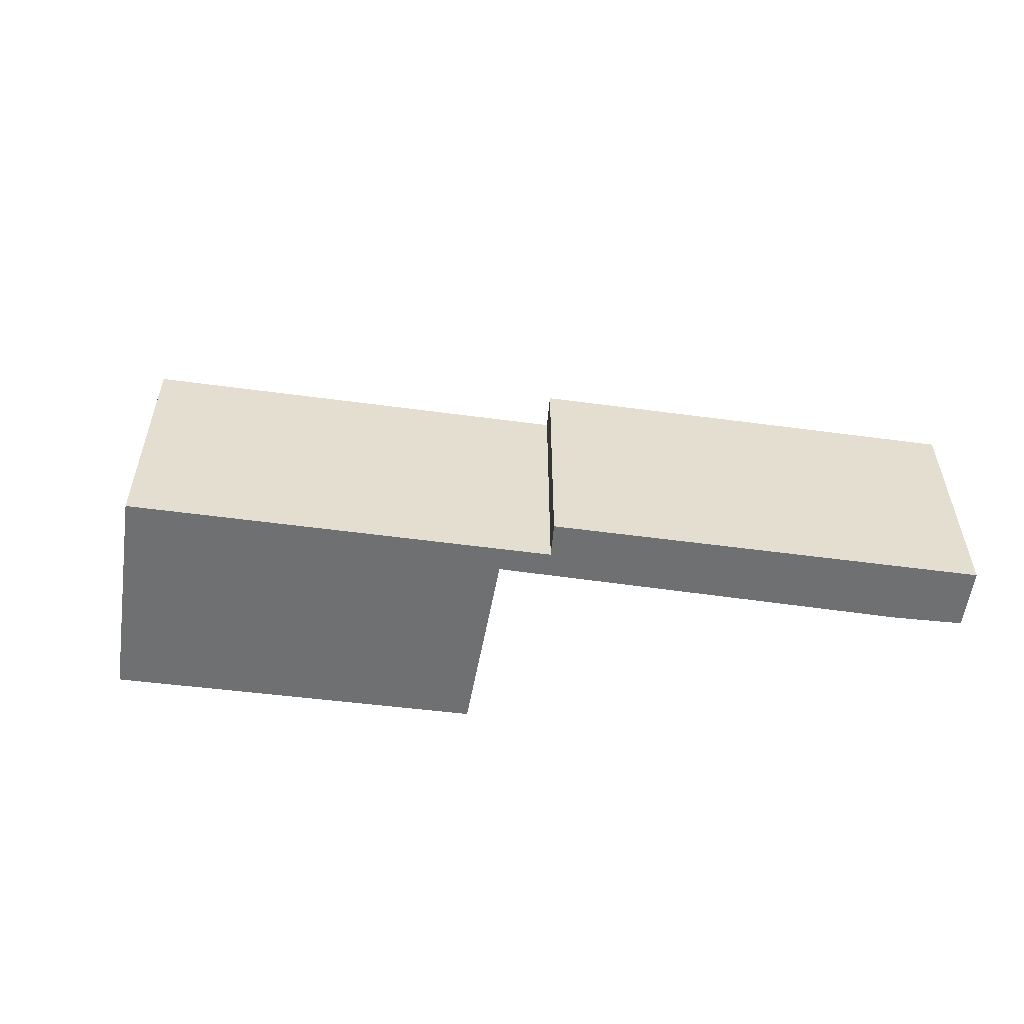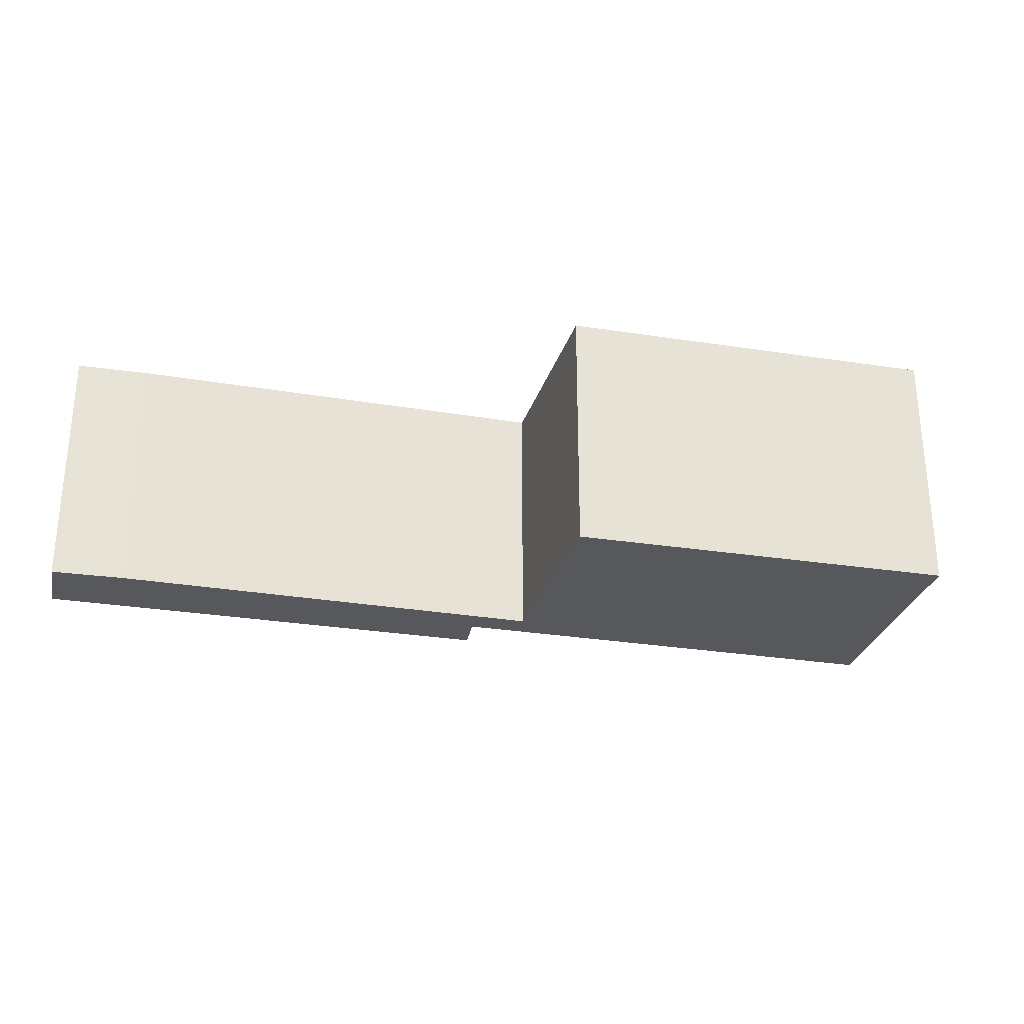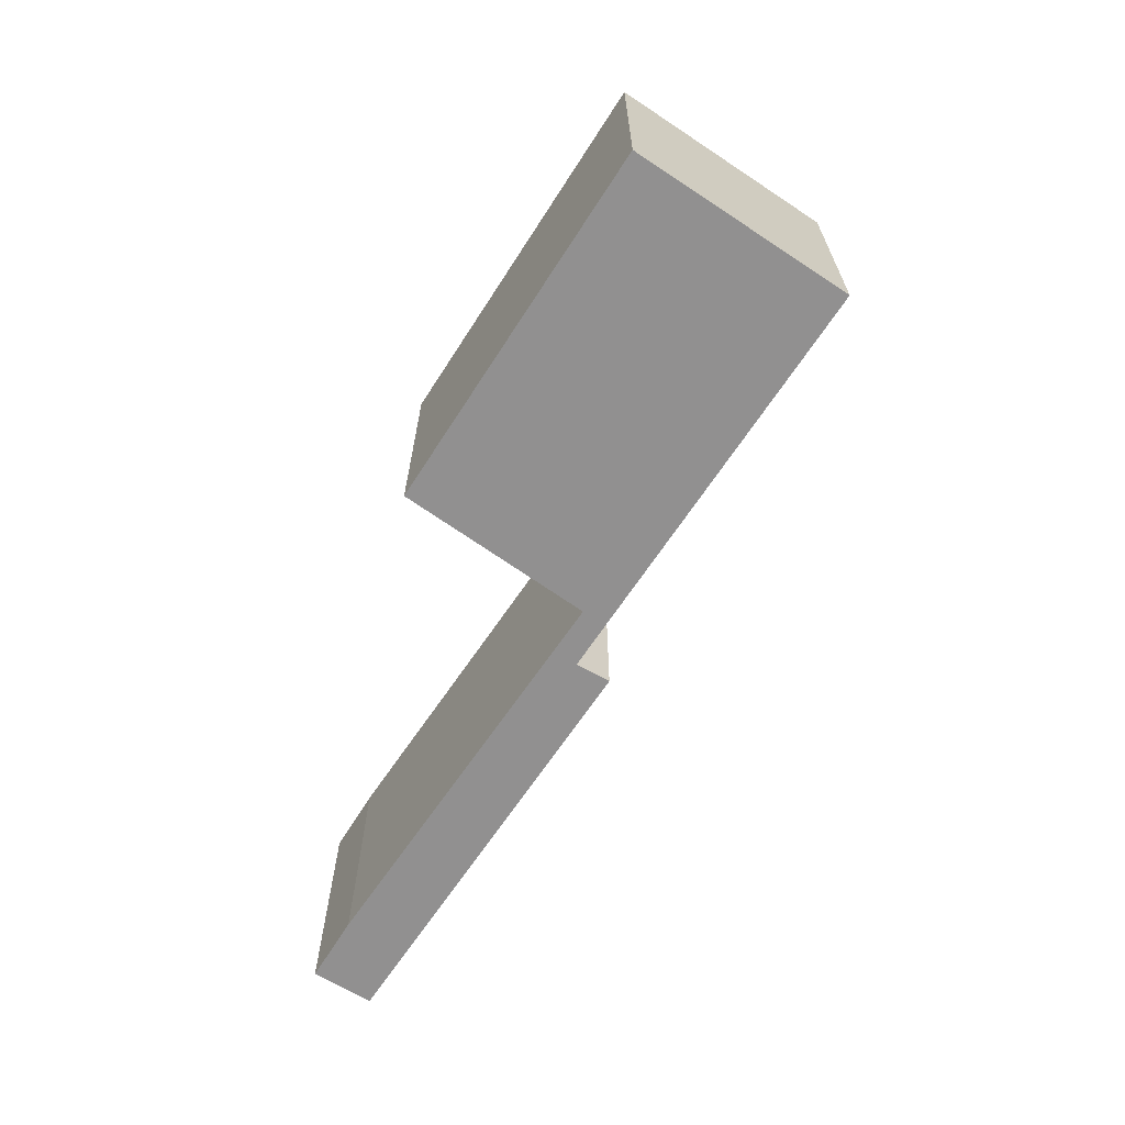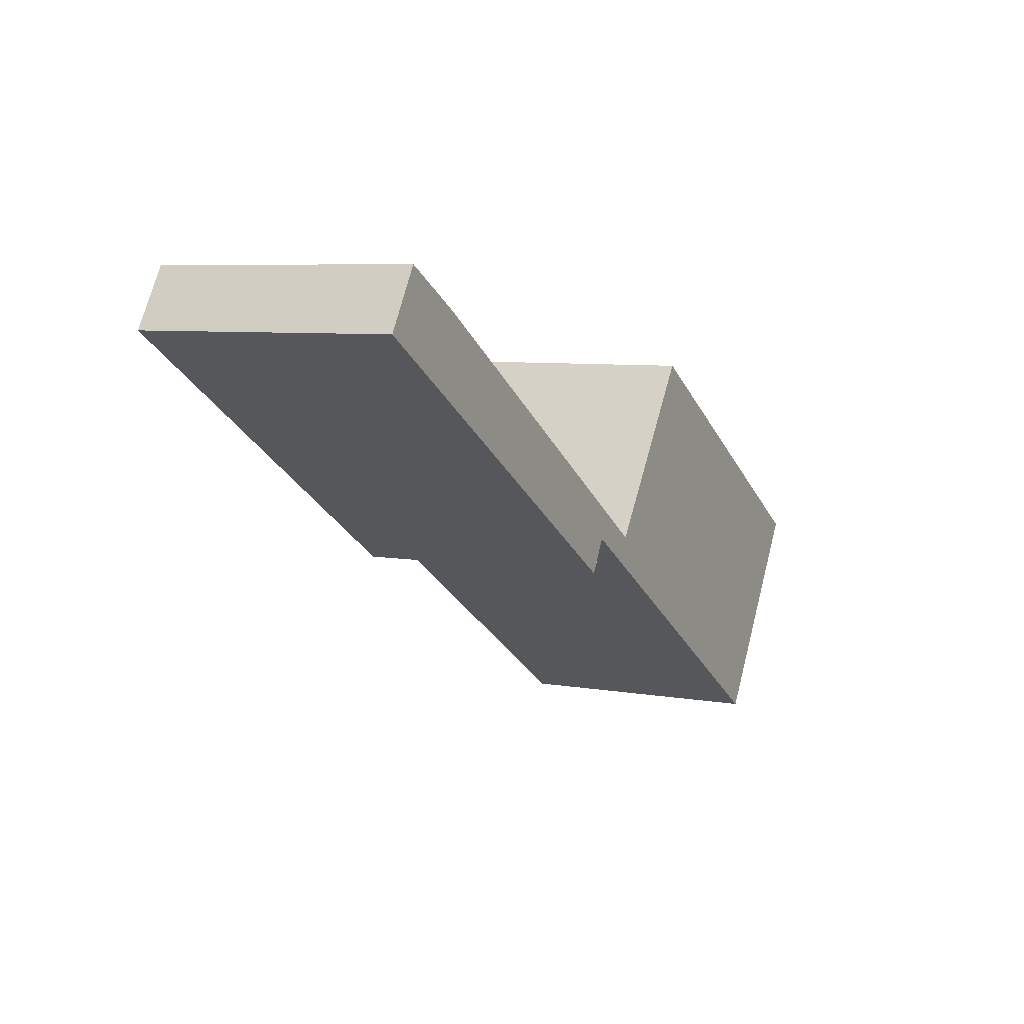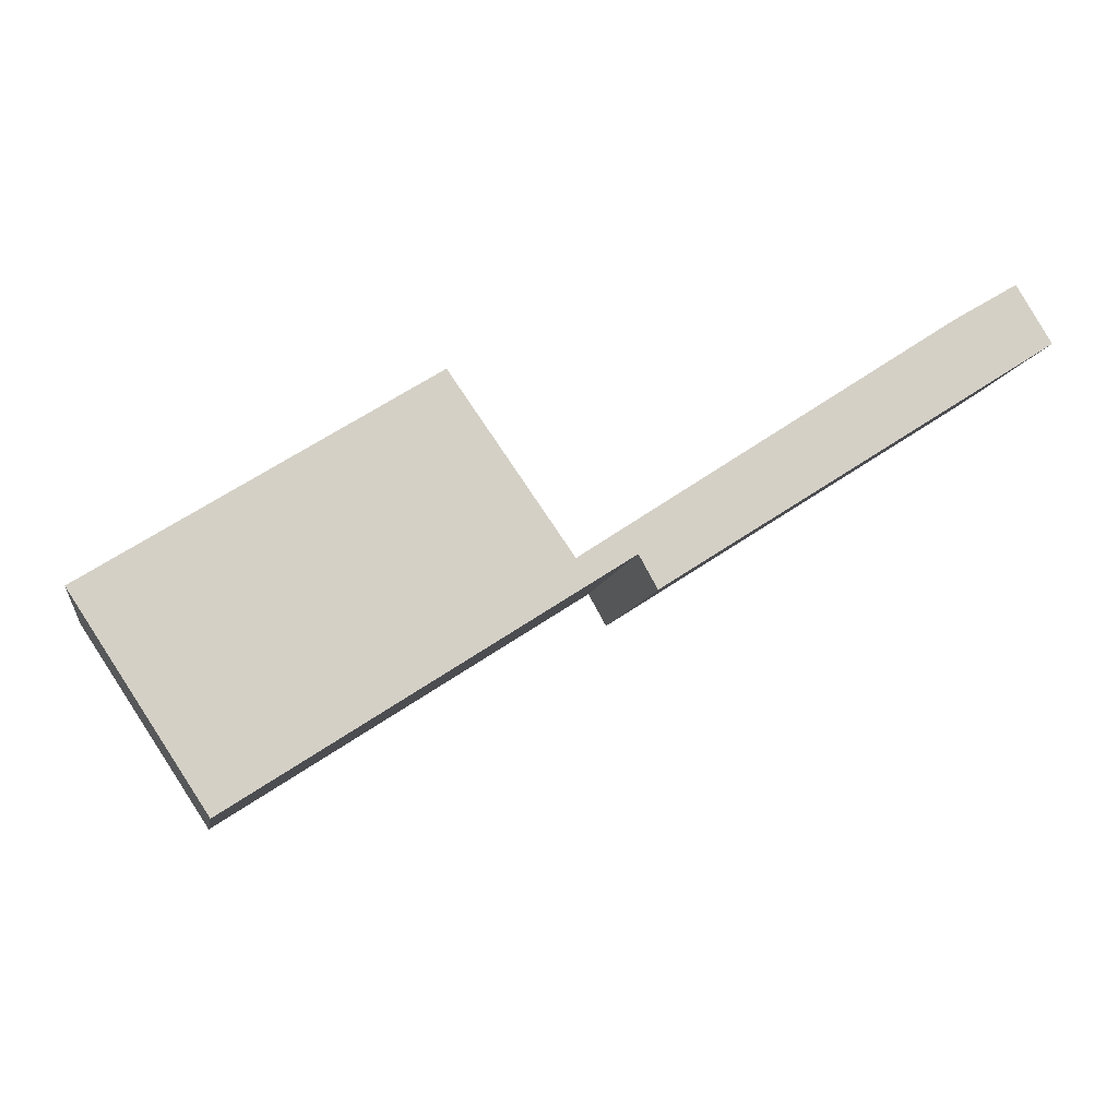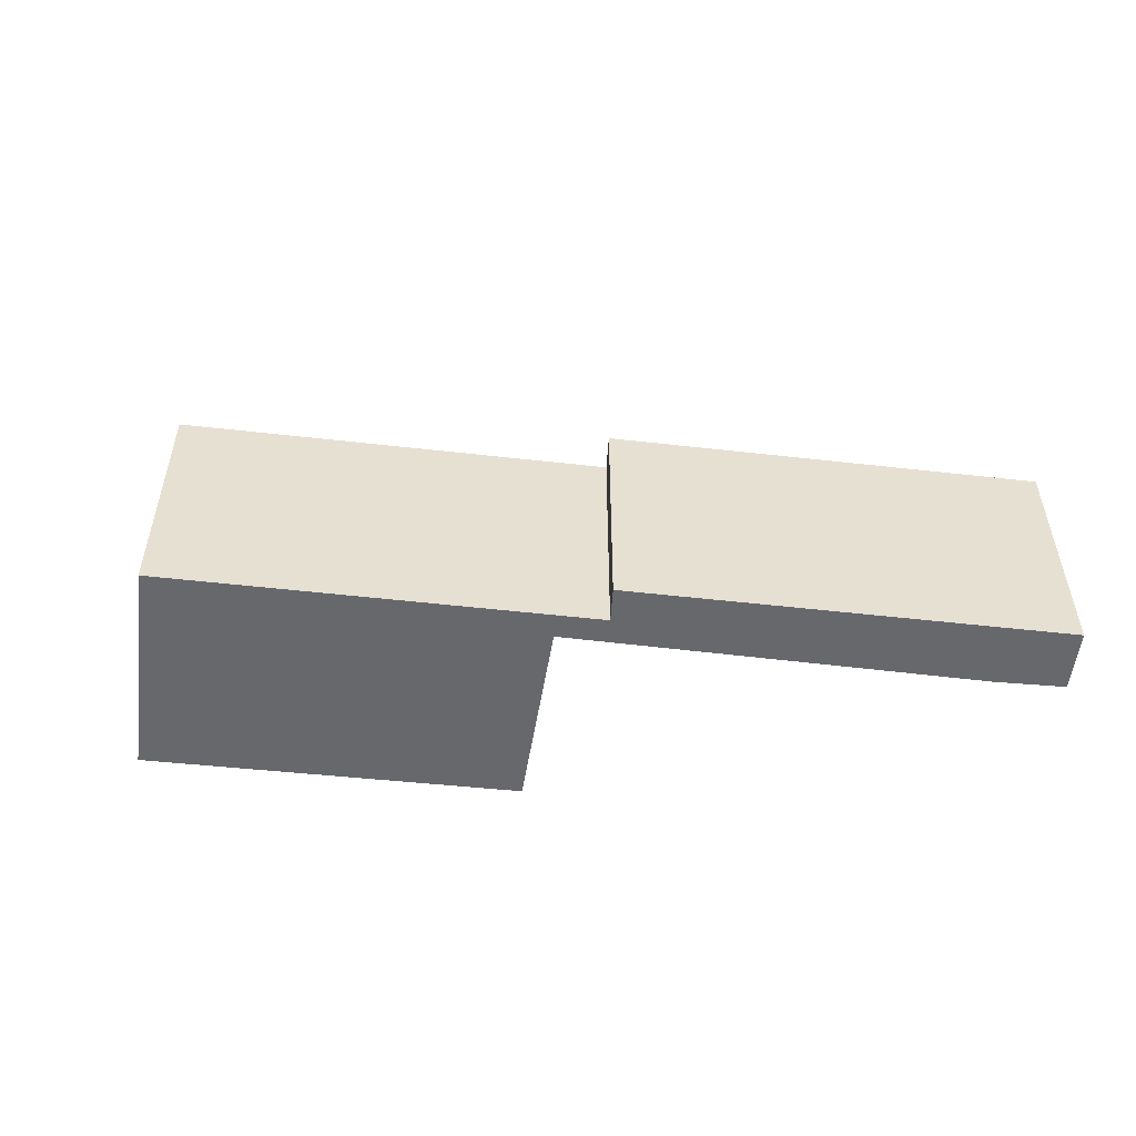
<metadata>
{"format":"obj","ext":"obj","renderer":"f3d","projection":"perspective","resolution":1024,"background":"white","views":[{"elev":-54.9,"azim":-155.5,"up":"+Y"},{"elev":-28.6,"azim":19.0,"up":"+Y"},{"elev":-65.8,"azim":89.3,"up":"+Y"},{"elev":6.8,"azim":-62.5,"up":"+Z"},{"elev":-9.2,"azim":170.6,"up":"+Z"},{"elev":-52.4,"azim":-154.4,"up":"+Y"}]}
</metadata>
<code>
v  0.474 3.544 0.779
v  5.329 3.544 -3.407
v  0 3.544 2.17e-16
v  1.337 3.544 0.266
v  5.579 3.544 -2.958
v  6.298 3.544 -2.981
v  6.097 3.544 -3.289
v  10.8 3.544 -6.294
v  6.374 3.544 -3.031
v  8.018 3.544 -0.669
v  12.59 3.544 -3.531
v  0 0 0
v  0.474 -4.77e-17 0.779
v  6.374 1.856e-16 -3.031
v  8.018 4.096e-17 -0.669
v  1.337 -1.629e-17 0.266
v  6.298 1.825e-16 -2.981
v  12.59 2.162e-16 -3.531
v  10.8 3.854e-16 -6.294
v  5.579 1.811e-16 -2.958
v  5.329 2.086e-16 -3.407
v  6.097 2.014e-16 -3.289
g defaultobject
f 1 2 3
f 2 1 4
f 2 4 5
f 5 4 6
f 5 6 7
f 7 6 8
f 8 6 9
f 8 9 10
f 8 10 11
f 12 1 3
f 1 12 13
f 14 10 9
f 10 14 15
f 13 4 1
f 4 13 16
f 16 6 4
f 6 16 17
f 6 17 9
f 9 17 14
f 15 11 10
f 11 15 18
f 18 8 11
f 8 18 19
f 20 2 5
f 2 20 21
f 19 7 8
f 7 19 22
f 7 22 5
f 5 22 20
f 21 3 2
f 3 21 12
f 15 19 18
f 19 15 14
f 19 14 22
f 22 14 17
f 22 17 16
f 22 16 20
f 20 16 21
f 21 16 12
f 12 16 13

</code>
